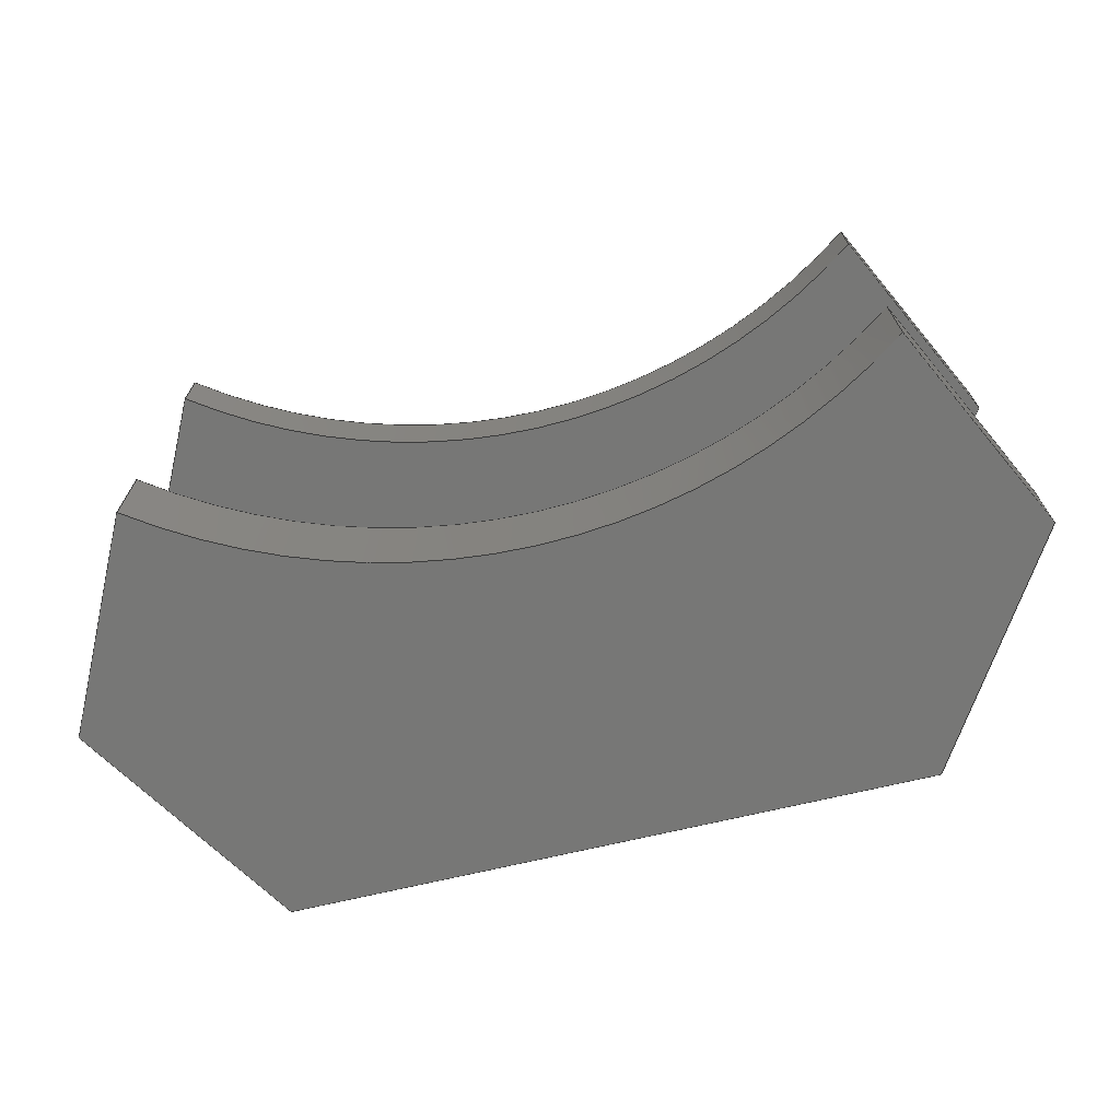
<metadata>
{"format":"step","ext":"step","renderer":"f3d","projection":"perspective","resolution":1024,"background":"white","views":[{"elev":-69.5,"azim":13.4,"up":"+Z"}]}
</metadata>
<code>
ISO-10303-21;
DATA;
#1=MECHANICAL_DESIGN_GEOMETRIC_PRESENTATION_REPRESENTATION('',(#4),#442);
#2=SHAPE_REPRESENTATION_RELATIONSHIP('SRR','None',#449,#3);
#3=ADVANCED_BREP_SHAPE_REPRESENTATION('',(#5),#441);
#4=STYLED_ITEM('',(#458),#5);
#5=MANIFOLD_SOLID_BREP('Body1',#262);
#6=CYLINDRICAL_SURFACE('',#283,9.661);
#7=CYLINDRICAL_SURFACE('',#291,9.661);
#8=CIRCLE('',#278,9.661);
#9=CIRCLE('',#280,9.661);
#10=CIRCLE('',#284,9.661);
#11=CIRCLE('',#288,9.661);
#12=FACE_OUTER_BOUND('',#26,.T.);
#13=FACE_OUTER_BOUND('',#27,.T.);
#14=FACE_OUTER_BOUND('',#28,.T.);
#15=FACE_OUTER_BOUND('',#29,.T.);
#16=FACE_OUTER_BOUND('',#30,.T.);
#17=FACE_OUTER_BOUND('',#31,.T.);
#18=FACE_OUTER_BOUND('',#32,.T.);
#19=FACE_OUTER_BOUND('',#33,.T.);
#20=FACE_OUTER_BOUND('',#34,.T.);
#21=FACE_OUTER_BOUND('',#35,.T.);
#22=FACE_OUTER_BOUND('',#36,.T.);
#23=FACE_OUTER_BOUND('',#37,.T.);
#24=FACE_OUTER_BOUND('',#38,.T.);
#25=FACE_OUTER_BOUND('',#39,.T.);
#26=EDGE_LOOP('',(#164,#165,#166,#167));
#27=EDGE_LOOP('',(#168,#169,#170,#171,#172,#173));
#28=EDGE_LOOP('',(#174,#175,#176,#177,#178,#179));
#29=EDGE_LOOP('',(#180,#181,#182,#183,#184,#185,#186,#187));
#30=EDGE_LOOP('',(#188,#189,#190,#191));
#31=EDGE_LOOP('',(#192,#193,#194,#195));
#32=EDGE_LOOP('',(#196,#197,#198,#199));
#33=EDGE_LOOP('',(#200,#201,#202,#203));
#34=EDGE_LOOP('',(#204,#205,#206,#207,#208,#209));
#35=EDGE_LOOP('',(#210,#211,#212,#213));
#36=EDGE_LOOP('',(#214,#215,#216,#217,#218,#219,#220,#221));
#37=EDGE_LOOP('',(#222,#223,#224,#225));
#38=EDGE_LOOP('',(#226,#227,#228,#229));
#39=EDGE_LOOP('',(#230,#231,#232,#233,#234,#235));
#40=LINE('',#368,#72);
#41=LINE('',#370,#73);
#42=LINE('',#372,#74);
#43=LINE('',#373,#75);
#44=LINE('',#376,#76);
#45=LINE('',#378,#77);
#46=LINE('',#380,#78);
#47=LINE('',#383,#79);
#48=LINE('',#386,#80);
#49=LINE('',#388,#81);
#50=LINE('',#392,#82);
#51=LINE('',#393,#83);
#52=LINE('',#396,#84);
#53=LINE('',#398,#85);
#54=LINE('',#400,#86);
#55=LINE('',#402,#87);
#56=LINE('',#403,#88);
#57=LINE('',#406,#89);
#58=LINE('',#407,#90);
#59=LINE('',#410,#91);
#60=LINE('',#414,#92);
#61=LINE('',#415,#93);
#62=LINE('',#418,#94);
#63=LINE('',#420,#95);
#64=LINE('',#421,#96);
#65=LINE('',#424,#97);
#66=LINE('',#425,#98);
#67=LINE('',#428,#99);
#68=LINE('',#431,#100);
#69=LINE('',#432,#101);
#70=LINE('',#434,#102);
#71=LINE('',#436,#103);
#72=VECTOR('',#298,1);
#73=VECTOR('',#299,1);
#74=VECTOR('',#300,1);
#75=VECTOR('',#301,1);
#76=VECTOR('',#304,1);
#77=VECTOR('',#305,1);
#78=VECTOR('',#306,1);
#79=VECTOR('',#309,1);
#80=VECTOR('',#312,1);
#81=VECTOR('',#313,1);
#82=VECTOR('',#316,1);
#83=VECTOR('',#317,1);
#84=VECTOR('',#320,1);
#85=VECTOR('',#321,1);
#86=VECTOR('',#322,1);
#87=VECTOR('',#323,1);
#88=VECTOR('',#324,1);
#89=VECTOR('',#327,1);
#90=VECTOR('',#328,1);
#91=VECTOR('',#331,1);
#92=VECTOR('',#336,1);
#93=VECTOR('',#337,1);
#94=VECTOR('',#340,1);
#95=VECTOR('',#341,1);
#96=VECTOR('',#342,1);
#97=VECTOR('',#345,1);
#98=VECTOR('',#346,1);
#99=VECTOR('',#349,1);
#100=VECTOR('',#352,1);
#101=VECTOR('',#353,1);
#102=VECTOR('',#356,1);
#103=VECTOR('',#359,1);
#104=VERTEX_POINT('',#366);
#105=VERTEX_POINT('',#367);
#106=VERTEX_POINT('',#369);
#107=VERTEX_POINT('',#371);
#108=VERTEX_POINT('',#375);
#109=VERTEX_POINT('',#377);
#110=VERTEX_POINT('',#379);
#111=VERTEX_POINT('',#381);
#112=VERTEX_POINT('',#385);
#113=VERTEX_POINT('',#387);
#114=VERTEX_POINT('',#389);
#115=VERTEX_POINT('',#391);
#116=VERTEX_POINT('',#395);
#117=VERTEX_POINT('',#397);
#118=VERTEX_POINT('',#399);
#119=VERTEX_POINT('',#401);
#120=VERTEX_POINT('',#405);
#121=VERTEX_POINT('',#409);
#122=VERTEX_POINT('',#413);
#123=VERTEX_POINT('',#417);
#124=VERTEX_POINT('',#419);
#125=VERTEX_POINT('',#423);
#126=VERTEX_POINT('',#426);
#127=VERTEX_POINT('',#430);
#128=EDGE_CURVE('',#104,#105,#40,.T.);
#129=EDGE_CURVE('',#104,#106,#41,.T.);
#130=EDGE_CURVE('',#107,#106,#42,.T.);
#131=EDGE_CURVE('',#105,#107,#43,.T.);
#132=EDGE_CURVE('',#105,#108,#44,.T.);
#133=EDGE_CURVE('',#109,#107,#45,.T.);
#134=EDGE_CURVE('',#110,#109,#46,.T.);
#135=EDGE_CURVE('',#111,#110,#8,.T.);
#136=EDGE_CURVE('',#108,#111,#47,.T.);
#137=EDGE_CURVE('',#112,#104,#48,.T.);
#138=EDGE_CURVE('',#113,#112,#49,.T.);
#139=EDGE_CURVE('',#114,#113,#9,.T.);
#140=EDGE_CURVE('',#115,#114,#50,.T.);
#141=EDGE_CURVE('',#106,#115,#51,.T.);
#142=EDGE_CURVE('',#108,#116,#52,.T.);
#143=EDGE_CURVE('',#117,#116,#53,.T.);
#144=EDGE_CURVE('',#117,#118,#54,.T.);
#145=EDGE_CURVE('',#119,#118,#55,.T.);
#146=EDGE_CURVE('',#119,#112,#56,.T.);
#147=EDGE_CURVE('',#111,#120,#57,.T.);
#148=EDGE_CURVE('',#116,#120,#58,.T.);
#149=EDGE_CURVE('',#110,#121,#59,.T.);
#150=EDGE_CURVE('',#120,#121,#10,.T.);
#151=EDGE_CURVE('',#109,#122,#60,.T.);
#152=EDGE_CURVE('',#121,#122,#61,.T.);
#153=EDGE_CURVE('',#123,#114,#62,.T.);
#154=EDGE_CURVE('',#124,#123,#63,.T.);
#155=EDGE_CURVE('',#124,#115,#64,.T.);
#156=EDGE_CURVE('',#118,#125,#65,.T.);
#157=EDGE_CURVE('',#125,#124,#66,.T.);
#158=EDGE_CURVE('',#123,#126,#11,.T.);
#159=EDGE_CURVE('',#126,#119,#67,.T.);
#160=EDGE_CURVE('',#127,#117,#68,.T.);
#161=EDGE_CURVE('',#125,#127,#69,.T.);
#162=EDGE_CURVE('',#122,#127,#70,.T.);
#163=EDGE_CURVE('',#126,#113,#71,.T.);
#164=ORIENTED_EDGE('',*,*,#128,.F.);
#165=ORIENTED_EDGE('',*,*,#129,.T.);
#166=ORIENTED_EDGE('',*,*,#130,.F.);
#167=ORIENTED_EDGE('',*,*,#131,.F.);
#168=ORIENTED_EDGE('',*,*,#132,.F.);
#169=ORIENTED_EDGE('',*,*,#131,.T.);
#170=ORIENTED_EDGE('',*,*,#133,.F.);
#171=ORIENTED_EDGE('',*,*,#134,.F.);
#172=ORIENTED_EDGE('',*,*,#135,.F.);
#173=ORIENTED_EDGE('',*,*,#136,.F.);
#174=ORIENTED_EDGE('',*,*,#137,.F.);
#175=ORIENTED_EDGE('',*,*,#138,.F.);
#176=ORIENTED_EDGE('',*,*,#139,.F.);
#177=ORIENTED_EDGE('',*,*,#140,.F.);
#178=ORIENTED_EDGE('',*,*,#141,.F.);
#179=ORIENTED_EDGE('',*,*,#129,.F.);
#180=ORIENTED_EDGE('',*,*,#137,.T.);
#181=ORIENTED_EDGE('',*,*,#128,.T.);
#182=ORIENTED_EDGE('',*,*,#132,.T.);
#183=ORIENTED_EDGE('',*,*,#142,.T.);
#184=ORIENTED_EDGE('',*,*,#143,.F.);
#185=ORIENTED_EDGE('',*,*,#144,.T.);
#186=ORIENTED_EDGE('',*,*,#145,.F.);
#187=ORIENTED_EDGE('',*,*,#146,.T.);
#188=ORIENTED_EDGE('',*,*,#136,.T.);
#189=ORIENTED_EDGE('',*,*,#147,.T.);
#190=ORIENTED_EDGE('',*,*,#148,.F.);
#191=ORIENTED_EDGE('',*,*,#142,.F.);
#192=ORIENTED_EDGE('',*,*,#135,.T.);
#193=ORIENTED_EDGE('',*,*,#149,.T.);
#194=ORIENTED_EDGE('',*,*,#150,.F.);
#195=ORIENTED_EDGE('',*,*,#147,.F.);
#196=ORIENTED_EDGE('',*,*,#134,.T.);
#197=ORIENTED_EDGE('',*,*,#151,.T.);
#198=ORIENTED_EDGE('',*,*,#152,.F.);
#199=ORIENTED_EDGE('',*,*,#149,.F.);
#200=ORIENTED_EDGE('',*,*,#140,.T.);
#201=ORIENTED_EDGE('',*,*,#153,.F.);
#202=ORIENTED_EDGE('',*,*,#154,.F.);
#203=ORIENTED_EDGE('',*,*,#155,.T.);
#204=ORIENTED_EDGE('',*,*,#145,.T.);
#205=ORIENTED_EDGE('',*,*,#156,.T.);
#206=ORIENTED_EDGE('',*,*,#157,.T.);
#207=ORIENTED_EDGE('',*,*,#154,.T.);
#208=ORIENTED_EDGE('',*,*,#158,.T.);
#209=ORIENTED_EDGE('',*,*,#159,.T.);
#210=ORIENTED_EDGE('',*,*,#144,.F.);
#211=ORIENTED_EDGE('',*,*,#160,.F.);
#212=ORIENTED_EDGE('',*,*,#161,.F.);
#213=ORIENTED_EDGE('',*,*,#156,.F.);
#214=ORIENTED_EDGE('',*,*,#141,.T.);
#215=ORIENTED_EDGE('',*,*,#155,.F.);
#216=ORIENTED_EDGE('',*,*,#157,.F.);
#217=ORIENTED_EDGE('',*,*,#161,.T.);
#218=ORIENTED_EDGE('',*,*,#162,.F.);
#219=ORIENTED_EDGE('',*,*,#151,.F.);
#220=ORIENTED_EDGE('',*,*,#133,.T.);
#221=ORIENTED_EDGE('',*,*,#130,.T.);
#222=ORIENTED_EDGE('',*,*,#139,.T.);
#223=ORIENTED_EDGE('',*,*,#163,.F.);
#224=ORIENTED_EDGE('',*,*,#158,.F.);
#225=ORIENTED_EDGE('',*,*,#153,.T.);
#226=ORIENTED_EDGE('',*,*,#138,.T.);
#227=ORIENTED_EDGE('',*,*,#146,.F.);
#228=ORIENTED_EDGE('',*,*,#159,.F.);
#229=ORIENTED_EDGE('',*,*,#163,.T.);
#230=ORIENTED_EDGE('',*,*,#143,.T.);
#231=ORIENTED_EDGE('',*,*,#148,.T.);
#232=ORIENTED_EDGE('',*,*,#150,.T.);
#233=ORIENTED_EDGE('',*,*,#152,.T.);
#234=ORIENTED_EDGE('',*,*,#162,.T.);
#235=ORIENTED_EDGE('',*,*,#160,.T.);
#236=PLANE('',#276);
#237=PLANE('',#277);
#238=PLANE('',#279);
#239=PLANE('',#281);
#240=PLANE('',#282);
#241=PLANE('',#285);
#242=PLANE('',#286);
#243=PLANE('',#287);
#244=PLANE('',#289);
#245=PLANE('',#290);
#246=PLANE('',#292);
#247=PLANE('',#293);
#248=ADVANCED_FACE('',(#12),#236,.F.);
#249=ADVANCED_FACE('',(#13),#237,.F.);
#250=ADVANCED_FACE('',(#14),#238,.F.);
#251=ADVANCED_FACE('',(#15),#239,.T.);
#252=ADVANCED_FACE('',(#16),#240,.T.);
#253=ADVANCED_FACE('',(#17),#6,.F.);
#254=ADVANCED_FACE('',(#18),#241,.T.);
#255=ADVANCED_FACE('',(#19),#242,.T.);
#256=ADVANCED_FACE('',(#20),#243,.F.);
#257=ADVANCED_FACE('',(#21),#244,.T.);
#258=ADVANCED_FACE('',(#22),#245,.T.);
#259=ADVANCED_FACE('',(#23),#7,.F.);
#260=ADVANCED_FACE('',(#24),#246,.T.);
#261=ADVANCED_FACE('',(#25),#247,.T.);
#262=CLOSED_SHELL('',(#248,#249,#250,#251,#252,#253,#254,#255,#256,#257,
#258,#259,#260,#261));
#263=DERIVED_UNIT_ELEMENT(#265,1);
#264=DERIVED_UNIT_ELEMENT(#444,3);
#265=(
MASS_UNIT()
NAMED_UNIT(*)
SI_UNIT(.KILO.,.GRAM.)
);
#266=DERIVED_UNIT((#263,#264));
#267=MEASURE_REPRESENTATION_ITEM('density measure',
POSITIVE_RATIO_MEASURE(7850),#266);
#268=PROPERTY_DEFINITION_REPRESENTATION(#273,#270);
#269=PROPERTY_DEFINITION_REPRESENTATION(#274,#271);
#270=REPRESENTATION('material name',(#272),#441);
#271=REPRESENTATION('density',(#267),#441);
#272=DESCRIPTIVE_REPRESENTATION_ITEM('Steel','Steel');
#273=PROPERTY_DEFINITION('material property','material name',#451);
#274=PROPERTY_DEFINITION('material property','density of part',#451);
#275=AXIS2_PLACEMENT_3D('placement',#364,#294,#295);
#276=AXIS2_PLACEMENT_3D('',#365,#296,#297);
#277=AXIS2_PLACEMENT_3D('',#374,#302,#303);
#278=AXIS2_PLACEMENT_3D('',#382,#307,#308);
#279=AXIS2_PLACEMENT_3D('',#384,#310,#311);
#280=AXIS2_PLACEMENT_3D('',#390,#314,#315);
#281=AXIS2_PLACEMENT_3D('',#394,#318,#319);
#282=AXIS2_PLACEMENT_3D('',#404,#325,#326);
#283=AXIS2_PLACEMENT_3D('',#408,#329,#330);
#284=AXIS2_PLACEMENT_3D('',#411,#332,#333);
#285=AXIS2_PLACEMENT_3D('',#412,#334,#335);
#286=AXIS2_PLACEMENT_3D('',#416,#338,#339);
#287=AXIS2_PLACEMENT_3D('',#422,#343,#344);
#288=AXIS2_PLACEMENT_3D('',#427,#347,#348);
#289=AXIS2_PLACEMENT_3D('',#429,#350,#351);
#290=AXIS2_PLACEMENT_3D('',#433,#354,#355);
#291=AXIS2_PLACEMENT_3D('',#435,#357,#358);
#292=AXIS2_PLACEMENT_3D('',#437,#360,#361);
#293=AXIS2_PLACEMENT_3D('',#438,#362,#363);
#294=DIRECTION('axis',(0,0,1));
#295=DIRECTION('refdir',(1,0,0));
#296=DIRECTION('center_axis',(0,1,0));
#297=DIRECTION('ref_axis',(0,0,1));
#298=DIRECTION('',(0,0,1));
#299=DIRECTION('',(1,0,0));
#300=DIRECTION('',(0,0,-1));
#301=DIRECTION('',(1,0,0));
#302=DIRECTION('center_axis',(0,-3.158e-15,1));
#303=DIRECTION('ref_axis',(0,-1,-3.158e-15));
#304=DIRECTION('',(-0.5352,-0.8447,-2.668e-15));
#305=DIRECTION('',(-0.5352,0.8447,2.668e-15));
#306=DIRECTION('',(0.4459,0.8951,2.827e-15));
#307=DIRECTION('center_axis',(0,3.158e-15,-1));
#308=DIRECTION('ref_axis',(0.5955,0.8033,0));
#309=DIRECTION('',(0.4459,-0.8951,-2.827e-15));
#310=DIRECTION('center_axis',(0,0,-1));
#311=DIRECTION('ref_axis',(0,1,0));
#312=DIRECTION('',(0.5352,0.8447,0));
#313=DIRECTION('',(-0.4459,0.8951,0));
#314=DIRECTION('center_axis',(0,0,1));
#315=DIRECTION('ref_axis',(0.5955,0.8033,0));
#316=DIRECTION('',(-0.4459,-0.8951,0));
#317=DIRECTION('',(0.5352,-0.8447,0));
#318=DIRECTION('center_axis',(-0.8447,0.5352,0));
#319=DIRECTION('ref_axis',(-0.5352,-0.8447,0));
#320=DIRECTION('',(0,0,1));
#321=DIRECTION('',(-0.5352,-0.8447,0));
#322=DIRECTION('',(0,0,-1));
#323=DIRECTION('',(0.5352,0.8447,0));
#324=DIRECTION('',(0,0,1));
#325=DIRECTION('center_axis',(-0.8951,-0.4459,0));
#326=DIRECTION('ref_axis',(0.4459,-0.8951,0));
#327=DIRECTION('',(0,0,1));
#328=DIRECTION('',(0.4459,-0.8951,0));
#329=DIRECTION('center_axis',(0,0,1));
#330=DIRECTION('ref_axis',(0.5955,0.8033,0));
#331=DIRECTION('',(0,0,1));
#332=DIRECTION('center_axis',(0,0,-1));
#333=DIRECTION('ref_axis',(0.5955,0.8033,0));
#334=DIRECTION('center_axis',(0.8951,-0.4459,0));
#335=DIRECTION('ref_axis',(0.4459,0.8951,0));
#336=DIRECTION('',(0,0,1));
#337=DIRECTION('',(0.4459,0.8951,0));
#338=DIRECTION('center_axis',(0.8951,-0.4459,0));
#339=DIRECTION('ref_axis',(0.4459,0.8951,0));
#340=DIRECTION('',(0,0,1));
#341=DIRECTION('',(-0.4459,-0.8951,0));
#342=DIRECTION('',(0,0,1));
#343=DIRECTION('center_axis',(0,0,1));
#344=DIRECTION('ref_axis',(1,0,0));
#345=DIRECTION('',(1,0,0));
#346=DIRECTION('',(0.5352,-0.8447,0));
#347=DIRECTION('center_axis',(0,0,1));
#348=DIRECTION('ref_axis',(0.5955,0.8033,0));
#349=DIRECTION('',(-0.4459,0.8951,0));
#350=DIRECTION('center_axis',(0,1,0));
#351=DIRECTION('ref_axis',(-1,0,0));
#352=DIRECTION('',(-1,0,0));
#353=DIRECTION('',(0,0,1));
#354=DIRECTION('center_axis',(0.8447,0.5352,0));
#355=DIRECTION('ref_axis',(-0.5352,0.8447,0));
#356=DIRECTION('',(-0.5352,0.8447,0));
#357=DIRECTION('center_axis',(0,0,1));
#358=DIRECTION('ref_axis',(0.5955,0.8033,0));
#359=DIRECTION('',(0,0,1));
#360=DIRECTION('center_axis',(-0.8951,-0.4459,0));
#361=DIRECTION('ref_axis',(0.4459,-0.8951,0));
#362=DIRECTION('center_axis',(0,0,1));
#363=DIRECTION('ref_axis',(1,0,0));
#364=CARTESIAN_POINT('',(0,0,0));
#365=CARTESIAN_POINT('Origin',(0,2.881,-1.95));
#366=CARTESIAN_POINT('',(-6.442,2.881,-1.95));
#367=CARTESIAN_POINT('',(-6.442,2.881,2.45));
#368=CARTESIAN_POINT('',(-6.442,2.881,-0.975));
#369=CARTESIAN_POINT('',(6.466,2.881,-1.95));
#370=CARTESIAN_POINT('',(0,2.881,-1.95));
#371=CARTESIAN_POINT('',(6.466,2.881,2.45));
#372=CARTESIAN_POINT('',(6.466,2.881,-0.975));
#373=CARTESIAN_POINT('',(0,2.881,2.45));
#374=CARTESIAN_POINT('Origin',(0,2.881,2.45));
#375=CARTESIAN_POINT('',(-7.384,1.396,2.45));
#376=CARTESIAN_POINT('',(-4.848,5.397,2.45));
#377=CARTESIAN_POINT('',(7.407,1.396,2.45));
#378=CARTESIAN_POINT('',(6.01,3.6,2.45));
#379=CARTESIAN_POINT('',(5.765,-1.9,2.45));
#380=CARTESIAN_POINT('',(6.146,-1.135,2.45));
#381=CARTESIAN_POINT('',(-5.742,-1.9,2.45));
#382=CARTESIAN_POINT('Origin',(0.01156,-9.661,2.45));
#383=CARTESIAN_POINT('',(-6.946,0.5172,2.45));
#384=CARTESIAN_POINT('Origin',(0,-1.9,-1.95));
#385=CARTESIAN_POINT('',(-7.384,1.396,-1.95));
#386=CARTESIAN_POINT('',(-5.929,3.691,-1.95));
#387=CARTESIAN_POINT('',(-5.742,-1.9,-1.95));
#388=CARTESIAN_POINT('',(-5.992,-1.398,-1.95));
#389=CARTESIAN_POINT('',(5.765,-1.9,-1.95));
#390=CARTESIAN_POINT('Origin',(0.01156,-9.661,-1.95));
#391=CARTESIAN_POINT('',(7.407,1.396,-1.95));
#392=CARTESIAN_POINT('',(5.192,-3.05,-1.95));
#393=CARTESIAN_POINT('',(7.091,1.894,-1.95));
#394=CARTESIAN_POINT('Origin',(-5.1,5,0));
#395=CARTESIAN_POINT('',(-7.384,1.396,3.45));
#396=CARTESIAN_POINT('',(-7.384,1.396,0));
#397=CARTESIAN_POINT('',(-5.1,5,3.45));
#398=CARTESIAN_POINT('',(-5.1,5,3.45));
#399=CARTESIAN_POINT('',(-5.1,5,-3.45));
#400=CARTESIAN_POINT('',(-5.1,5,0));
#401=CARTESIAN_POINT('',(-7.384,1.396,-3.45));
#402=CARTESIAN_POINT('',(-5.1,5,-3.45));
#403=CARTESIAN_POINT('',(-7.384,1.396,0));
#404=CARTESIAN_POINT('Origin',(-7.384,1.396,0));
#405=CARTESIAN_POINT('',(-5.742,-1.9,3.45));
#406=CARTESIAN_POINT('',(-5.742,-1.9,0));
#407=CARTESIAN_POINT('',(-7.384,1.396,3.45));
#408=CARTESIAN_POINT('Origin',(0.01156,-9.661,0));
#409=CARTESIAN_POINT('',(5.765,-1.9,3.45));
#410=CARTESIAN_POINT('',(5.765,-1.9,0));
#411=CARTESIAN_POINT('Origin',(0.01156,-9.661,3.45));
#412=CARTESIAN_POINT('Origin',(5.765,-1.9,0));
#413=CARTESIAN_POINT('',(7.407,1.396,3.45));
#414=CARTESIAN_POINT('',(7.407,1.396,0));
#415=CARTESIAN_POINT('',(7.407,1.396,3.45));
#416=CARTESIAN_POINT('Origin',(5.765,-1.9,0));
#417=CARTESIAN_POINT('',(5.765,-1.9,-3.45));
#418=CARTESIAN_POINT('',(5.765,-1.9,0));
#419=CARTESIAN_POINT('',(7.407,1.396,-3.45));
#420=CARTESIAN_POINT('',(7.407,1.396,-3.45));
#421=CARTESIAN_POINT('',(7.407,1.396,0));
#422=CARTESIAN_POINT('Origin',(0.01156,1.55,-3.45));
#423=CARTESIAN_POINT('',(5.123,5,-3.45));
#424=CARTESIAN_POINT('',(-5.1,5,-3.45));
#425=CARTESIAN_POINT('',(5.123,5,-3.45));
#426=CARTESIAN_POINT('',(-5.742,-1.9,-3.45));
#427=CARTESIAN_POINT('Origin',(0.01156,-9.661,-3.45));
#428=CARTESIAN_POINT('',(-7.384,1.396,-3.45));
#429=CARTESIAN_POINT('Origin',(5.123,5,0));
#430=CARTESIAN_POINT('',(5.123,5,3.45));
#431=CARTESIAN_POINT('',(-5.1,5,3.45));
#432=CARTESIAN_POINT('',(5.123,5,0));
#433=CARTESIAN_POINT('Origin',(7.407,1.396,0));
#434=CARTESIAN_POINT('',(5.123,5,3.45));
#435=CARTESIAN_POINT('Origin',(0.01156,-9.661,0));
#436=CARTESIAN_POINT('',(-5.742,-1.9,0));
#437=CARTESIAN_POINT('Origin',(-7.384,1.396,0));
#438=CARTESIAN_POINT('Origin',(0.01156,1.55,3.45));
#439=UNCERTAINTY_MEASURE_WITH_UNIT(LENGTH_MEASURE(0.001),#443,
'DISTANCE_ACCURACY_VALUE',
'Maximum model space distance between geometric entities at asserted c
onnectivities');
#440=UNCERTAINTY_MEASURE_WITH_UNIT(LENGTH_MEASURE(0.001),#443,
'DISTANCE_ACCURACY_VALUE',
'Maximum model space distance between geometric entities at asserted c
onnectivities');
#441=(
GEOMETRIC_REPRESENTATION_CONTEXT(3)
GLOBAL_UNCERTAINTY_ASSIGNED_CONTEXT((#439))
GLOBAL_UNIT_ASSIGNED_CONTEXT((#443,#445,#446))
REPRESENTATION_CONTEXT('','3D')
);
#442=(
GEOMETRIC_REPRESENTATION_CONTEXT(3)
GLOBAL_UNCERTAINTY_ASSIGNED_CONTEXT((#440))
GLOBAL_UNIT_ASSIGNED_CONTEXT((#443,#445,#446))
REPRESENTATION_CONTEXT('','3D')
);
#443=(
LENGTH_UNIT()
NAMED_UNIT(*)
SI_UNIT(.CENTI.,.METRE.)
);
#444=(
LENGTH_UNIT()
NAMED_UNIT(*)
SI_UNIT($,.METRE.)
);
#445=(
NAMED_UNIT(*)
PLANE_ANGLE_UNIT()
SI_UNIT($,.RADIAN.)
);
#446=(
NAMED_UNIT(*)
SI_UNIT($,.STERADIAN.)
SOLID_ANGLE_UNIT()
);
#447=SHAPE_DEFINITION_REPRESENTATION(#448,#449);
#448=PRODUCT_DEFINITION_SHAPE('',$,#451);
#449=SHAPE_REPRESENTATION('',(#275),#441);
#450=PRODUCT_DEFINITION_CONTEXT('part definition',#455,'design');
#451=PRODUCT_DEFINITION('Brake Calliper','Brake Calliper v4',#452,#450);
#452=PRODUCT_DEFINITION_FORMATION('',$,#457);
#453=PRODUCT_RELATED_PRODUCT_CATEGORY('Brake Calliper v4',
'Brake Calliper v4',(#457));
#454=APPLICATION_PROTOCOL_DEFINITION('international standard',
'automotive_design',2009,#455);
#455=APPLICATION_CONTEXT(
'Core Data for Automotive Mechanical Design Process');
#456=PRODUCT_CONTEXT('part definition',#455,'mechanical');
#457=PRODUCT('Brake Calliper','Brake Calliper v4',$,(#456));
#458=PRESENTATION_STYLE_ASSIGNMENT((#459));
#459=SURFACE_STYLE_USAGE(.BOTH.,#460);
#460=SURFACE_SIDE_STYLE('',(#461));
#461=SURFACE_STYLE_FILL_AREA(#462);
#462=FILL_AREA_STYLE('Steel - Satin',(#463));
#463=FILL_AREA_STYLE_COLOUR('Steel - Satin',#464);
#464=COLOUR_RGB('Steel - Satin',0.6275,0.6275,0.6275);
ENDSEC;
END-ISO-10303-21;

</code>
